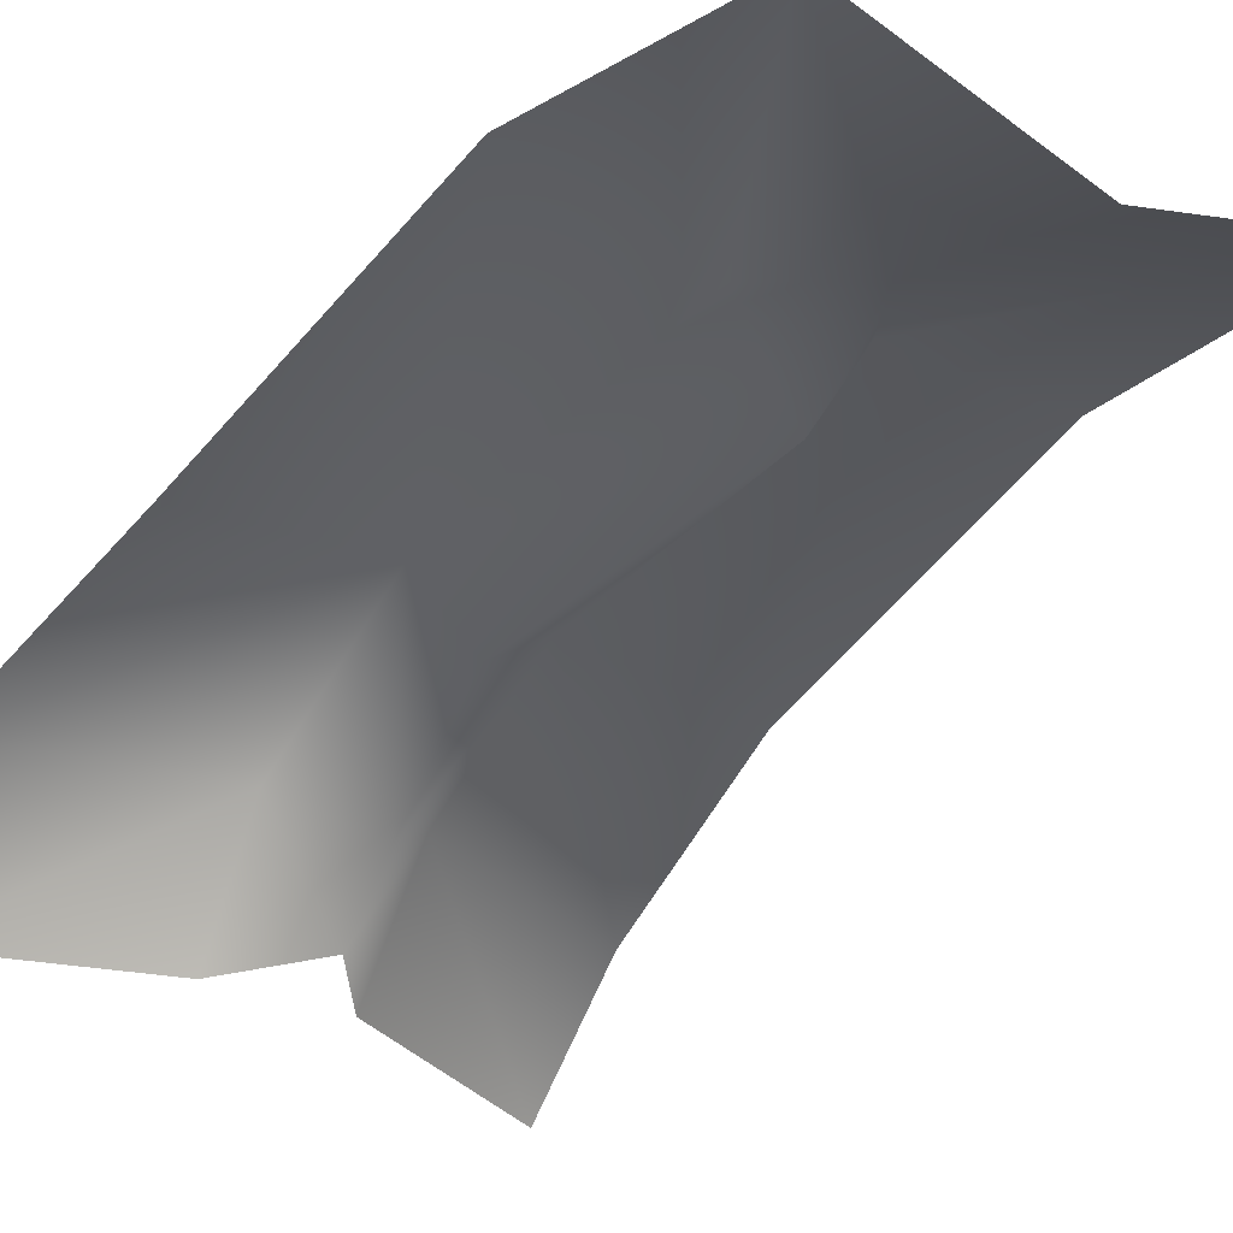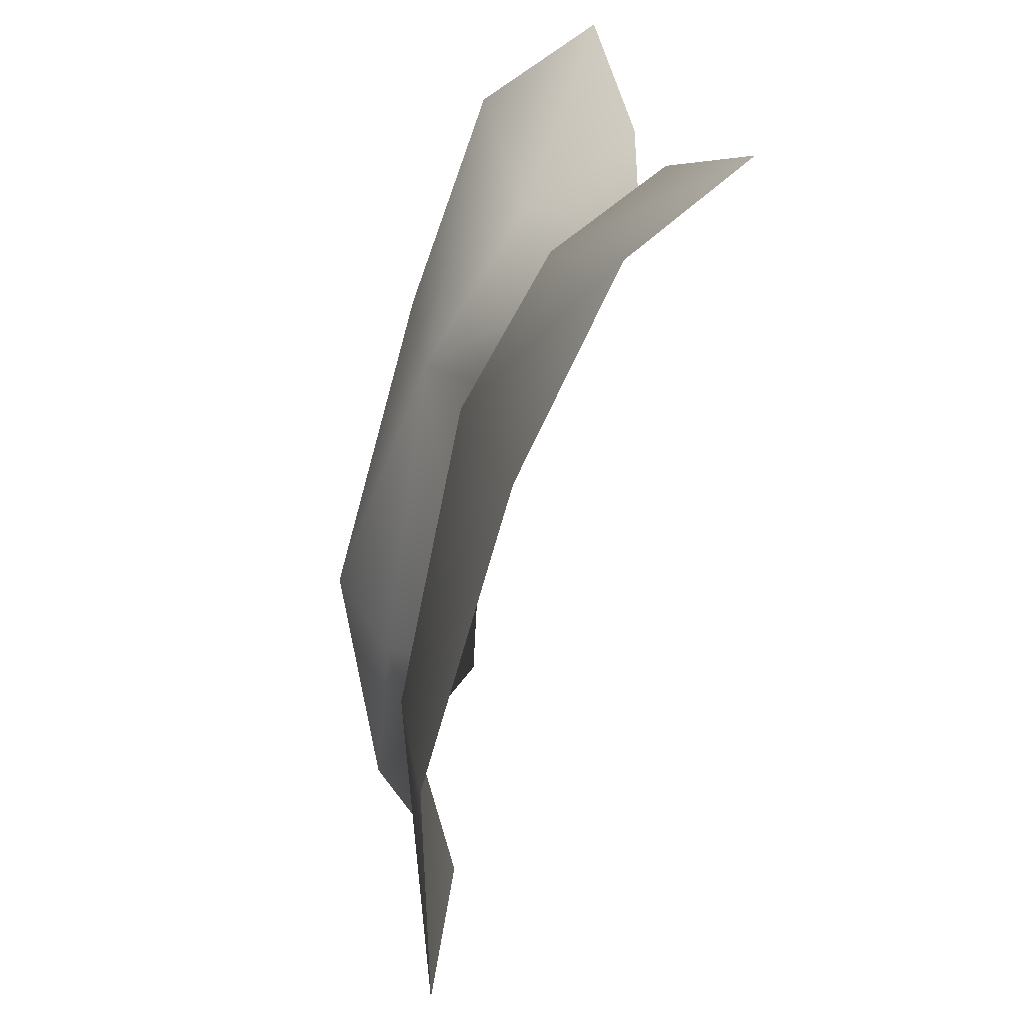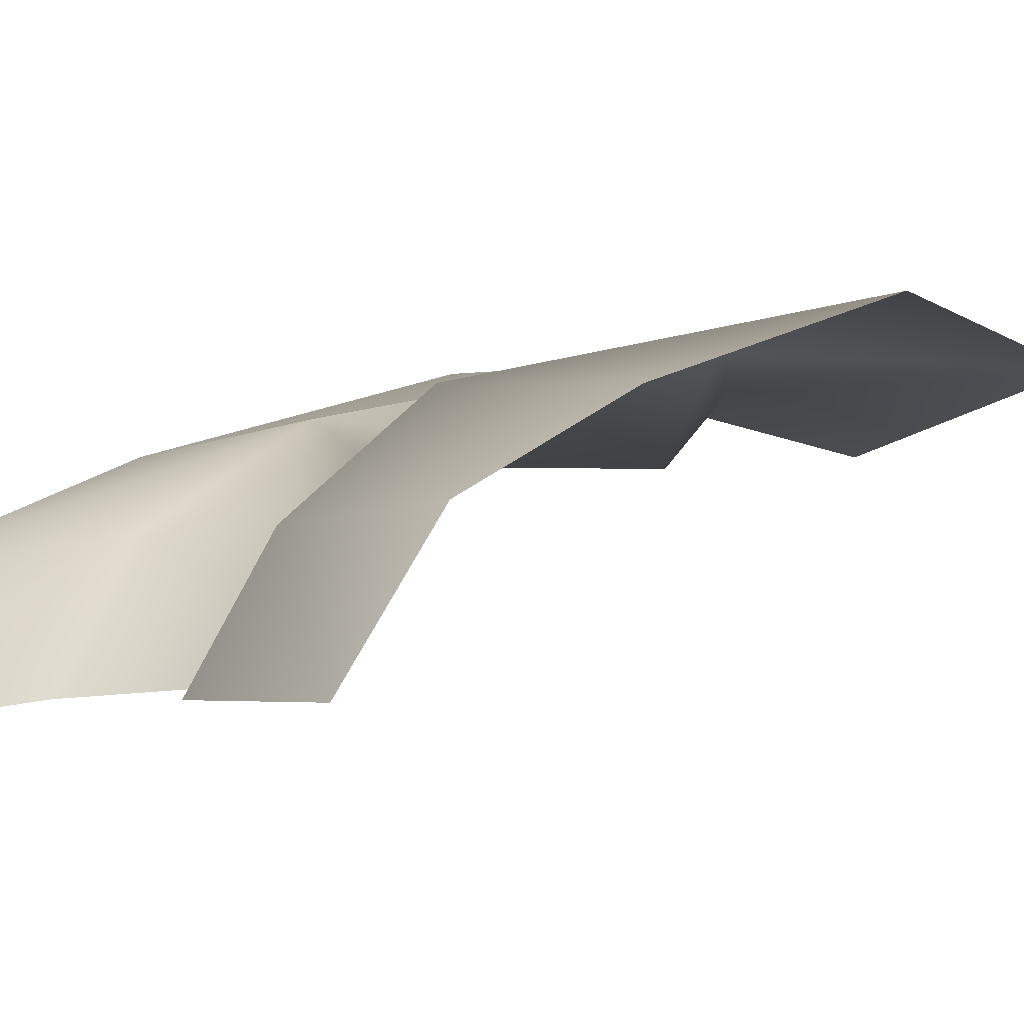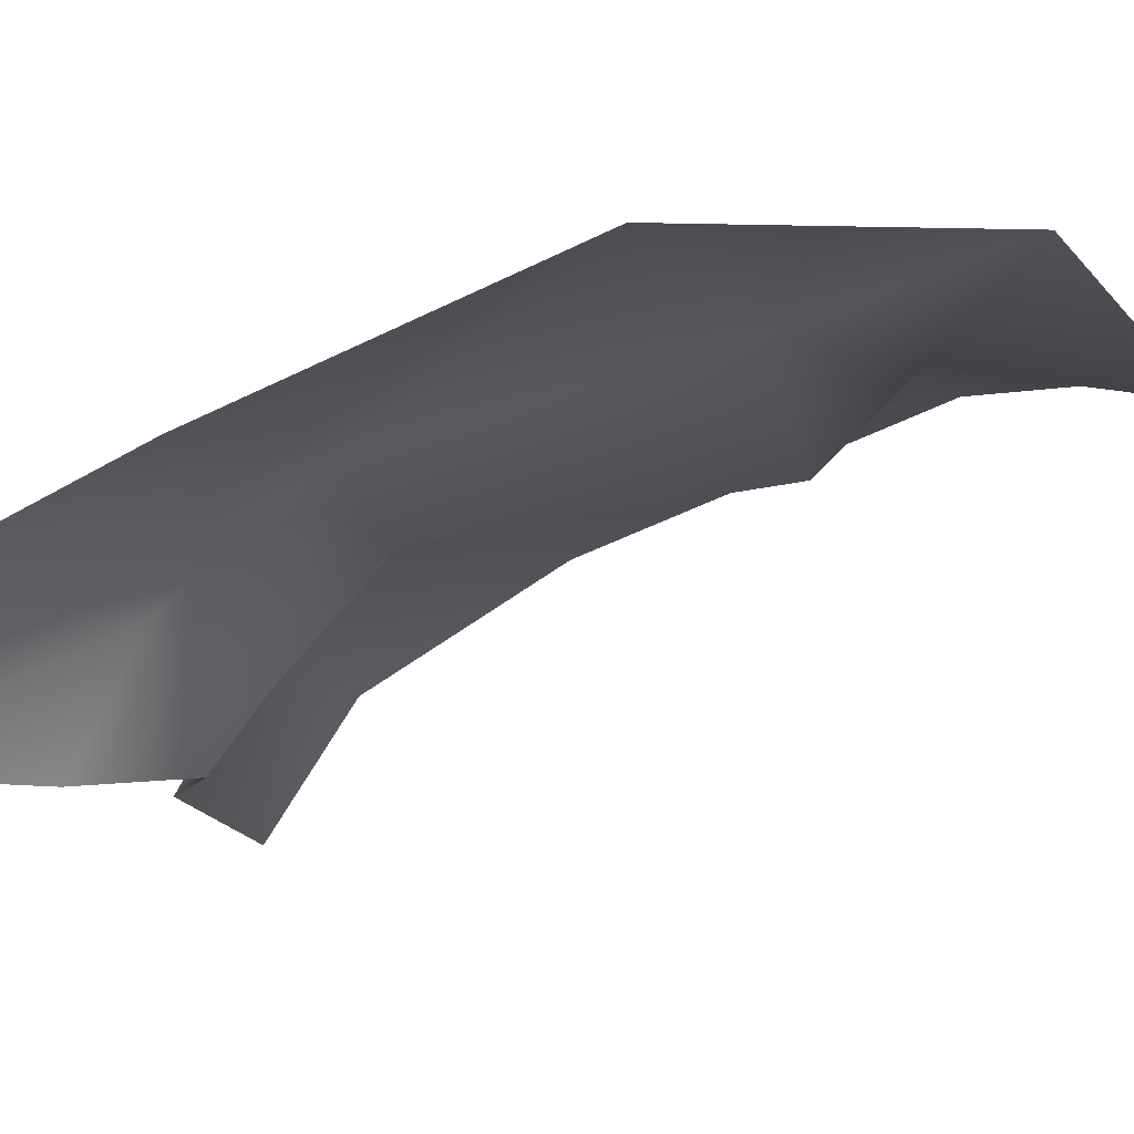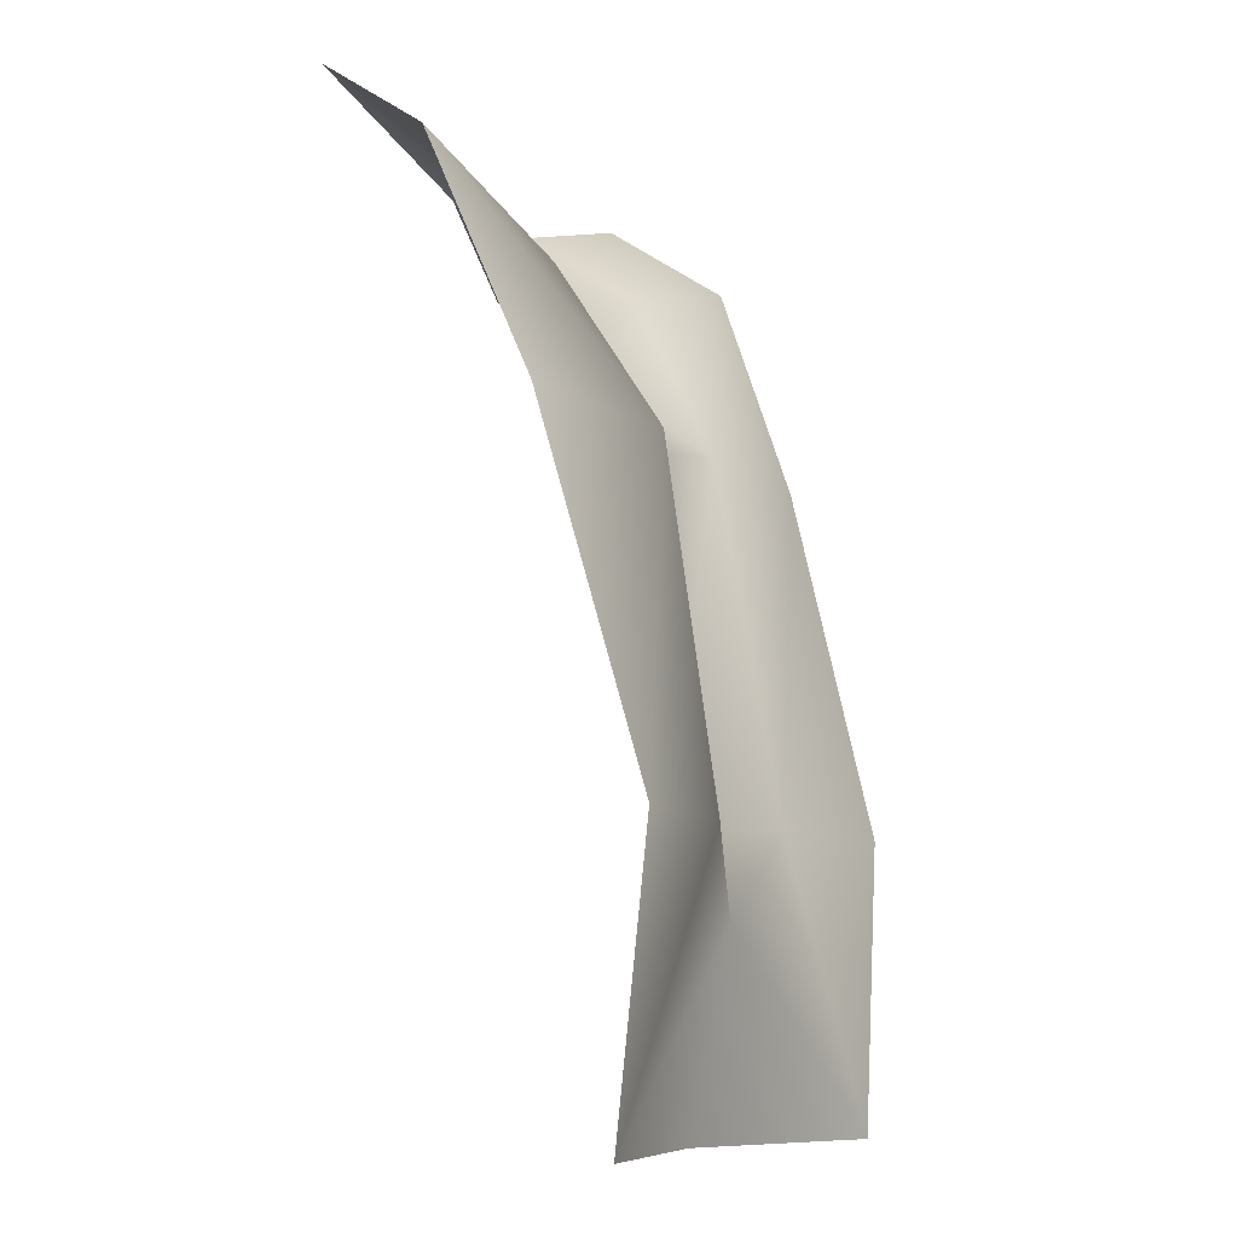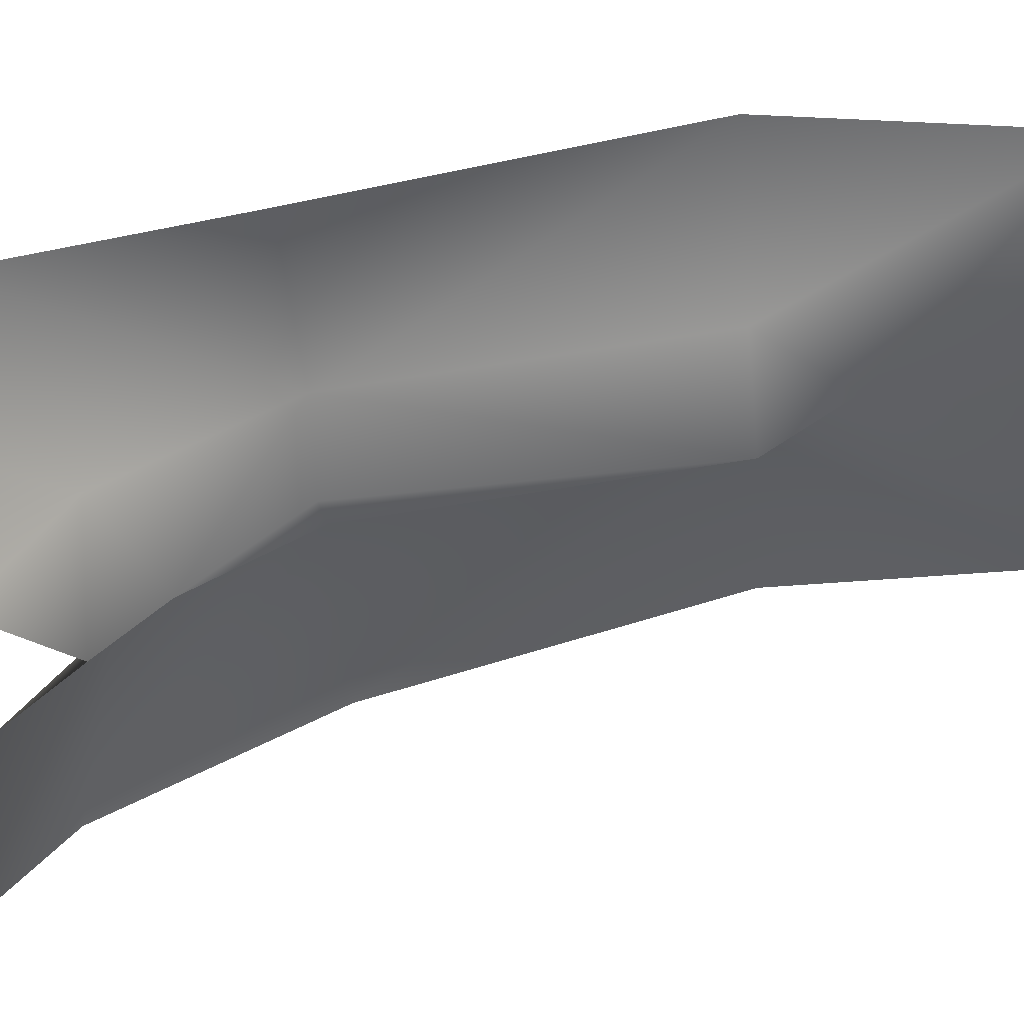
<metadata>
{"format":"obj","ext":"obj","renderer":"f3d","projection":"perspective","resolution":1024,"background":"white","views":[{"elev":-26.1,"azim":-36.6,"up":"+Z"},{"elev":26.2,"azim":79.4,"up":"+Y"},{"elev":-3.4,"azim":-138.9,"up":"+Z"},{"elev":-7.8,"azim":-57.9,"up":"+Z"},{"elev":-9.2,"azim":-58.9,"up":"+Y"},{"elev":-46.8,"azim":-85.3,"up":"+Z"}]}
</metadata>
<code>
o D37C_B
v 52.99 -16.45 4.647
v 53.32 -16.46 4.337
v 53.32 -15.9 3.813
v 52.95 -15.56 4.063
v 52.99 -16.45 4.647
v 53.32 -15.9 3.813
v 53.65 -16.45 4.55
v 53.69 -15.56 4.063
v 53.32 -15.9 3.813
v 53.32 -16.46 4.337
v 53.65 -16.45 4.55
v 53.32 -15.9 3.813
v 53.65 -16.45 4.55
v 53.32 -16.46 4.337
v 53.32 -18.3 4.439
v 53.63 -18.3 4.921
v 53.65 -16.45 4.55
v 53.32 -18.3 4.439
v 53.32 -18.75 4.804
v 53.63 -18.3 4.921
v 53.32 -18.3 4.439
v 52.99 -16.45 4.647
v 53.01 -18.3 4.921
v 53.32 -18.3 4.439
v 53.32 -16.46 4.337
v 52.99 -16.45 4.647
v 53.32 -18.3 4.439
v 53.69 -15.56 4.063
v 53.67 -15.13 3.44
v 53.32 -15.58 3.481
v 53.32 -15.9 3.813
v 53.69 -15.56 4.063
v 53.32 -15.58 3.481
v 53.65 -16.45 4.55
v 54.67 -16.44 4.449
v 54.84 -15.23 3.945
v 53.69 -15.56 4.063
v 53.65 -16.45 4.55
v 54.84 -15.23 3.945
v 52.99 -16.45 4.647
v 52.95 -15.56 4.063
v 51.8 -15.23 4.091
v 51.97 -16.44 4.576
v 52.99 -16.45 4.647
v 51.8 -15.23 4.091
v 52.99 -16.45 4.647
v 51.97 -16.44 4.576
v 52.05 -18.3 5.112
v 53.01 -18.3 4.921
v 52.99 -16.45 4.647
v 52.05 -18.3 5.112
v 53.63 -18.3 4.921
v 54.59 -18.3 4.947
v 54.67 -16.44 4.449
v 53.65 -16.45 4.55
v 53.63 -18.3 4.921
v 54.67 -16.44 4.449
v 52.95 -15.56 4.063
v 52.97 -15.13 3.44
v 51.9 -14.78 3.437
v 51.8 -15.23 4.091
v 52.95 -15.56 4.063
v 51.9 -14.78 3.437
v 54.53 -19.77 4.907
v 53.32 -18.75 4.804
v 53.32 -19.77 4.575
v 53.63 -18.3 4.921
v 53.32 -18.75 4.804
v 54.53 -19.77 4.907
v 54.59 -18.3 4.947
v 53.63 -18.3 4.921
v 54.53 -19.77 4.907
v 53.32 -19.77 4.575
v 53.32 -18.75 4.804
v 52.11 -19.77 4.907
v 53.32 -15.58 3.481
v 52.97 -15.13 3.44
v 52.95 -15.56 4.063
v 53.32 -15.9 3.813
v 53.32 -15.58 3.481
v 52.95 -15.56 4.063
v 54.74 -14.78 3.291
v 53.67 -15.13 3.44
v 53.69 -15.56 4.063
v 54.84 -15.23 3.945
v 54.74 -14.78 3.291
v 53.69 -15.56 4.063
v 52.11 -19.77 4.907
v 53.32 -18.75 4.804
v 53.01 -18.3 4.921
v 52.05 -18.3 5.112
v 52.11 -19.77 4.907
v 53.01 -18.3 4.921
v 53.32 -18.3 4.439
v 53.01 -18.3 4.921
v 53.32 -18.75 4.804
f 1 2 3
f 4 5 6
f 7 8 9
f 10 11 12
f 13 14 15
f 16 17 18
f 19 20 21
f 22 23 24
f 25 26 27
f 28 29 30
f 31 32 33
f 34 35 36
f 37 38 39
f 40 41 42
f 43 44 45
f 46 47 48
f 49 50 51
f 52 53 54
f 55 56 57
f 58 59 60
f 61 62 63
f 64 65 66
f 67 68 69
f 70 71 72
f 73 74 75
f 76 77 78
f 79 80 81
f 82 83 84
f 85 86 87
f 88 89 90
f 91 92 93
f 94 95 96

</code>
